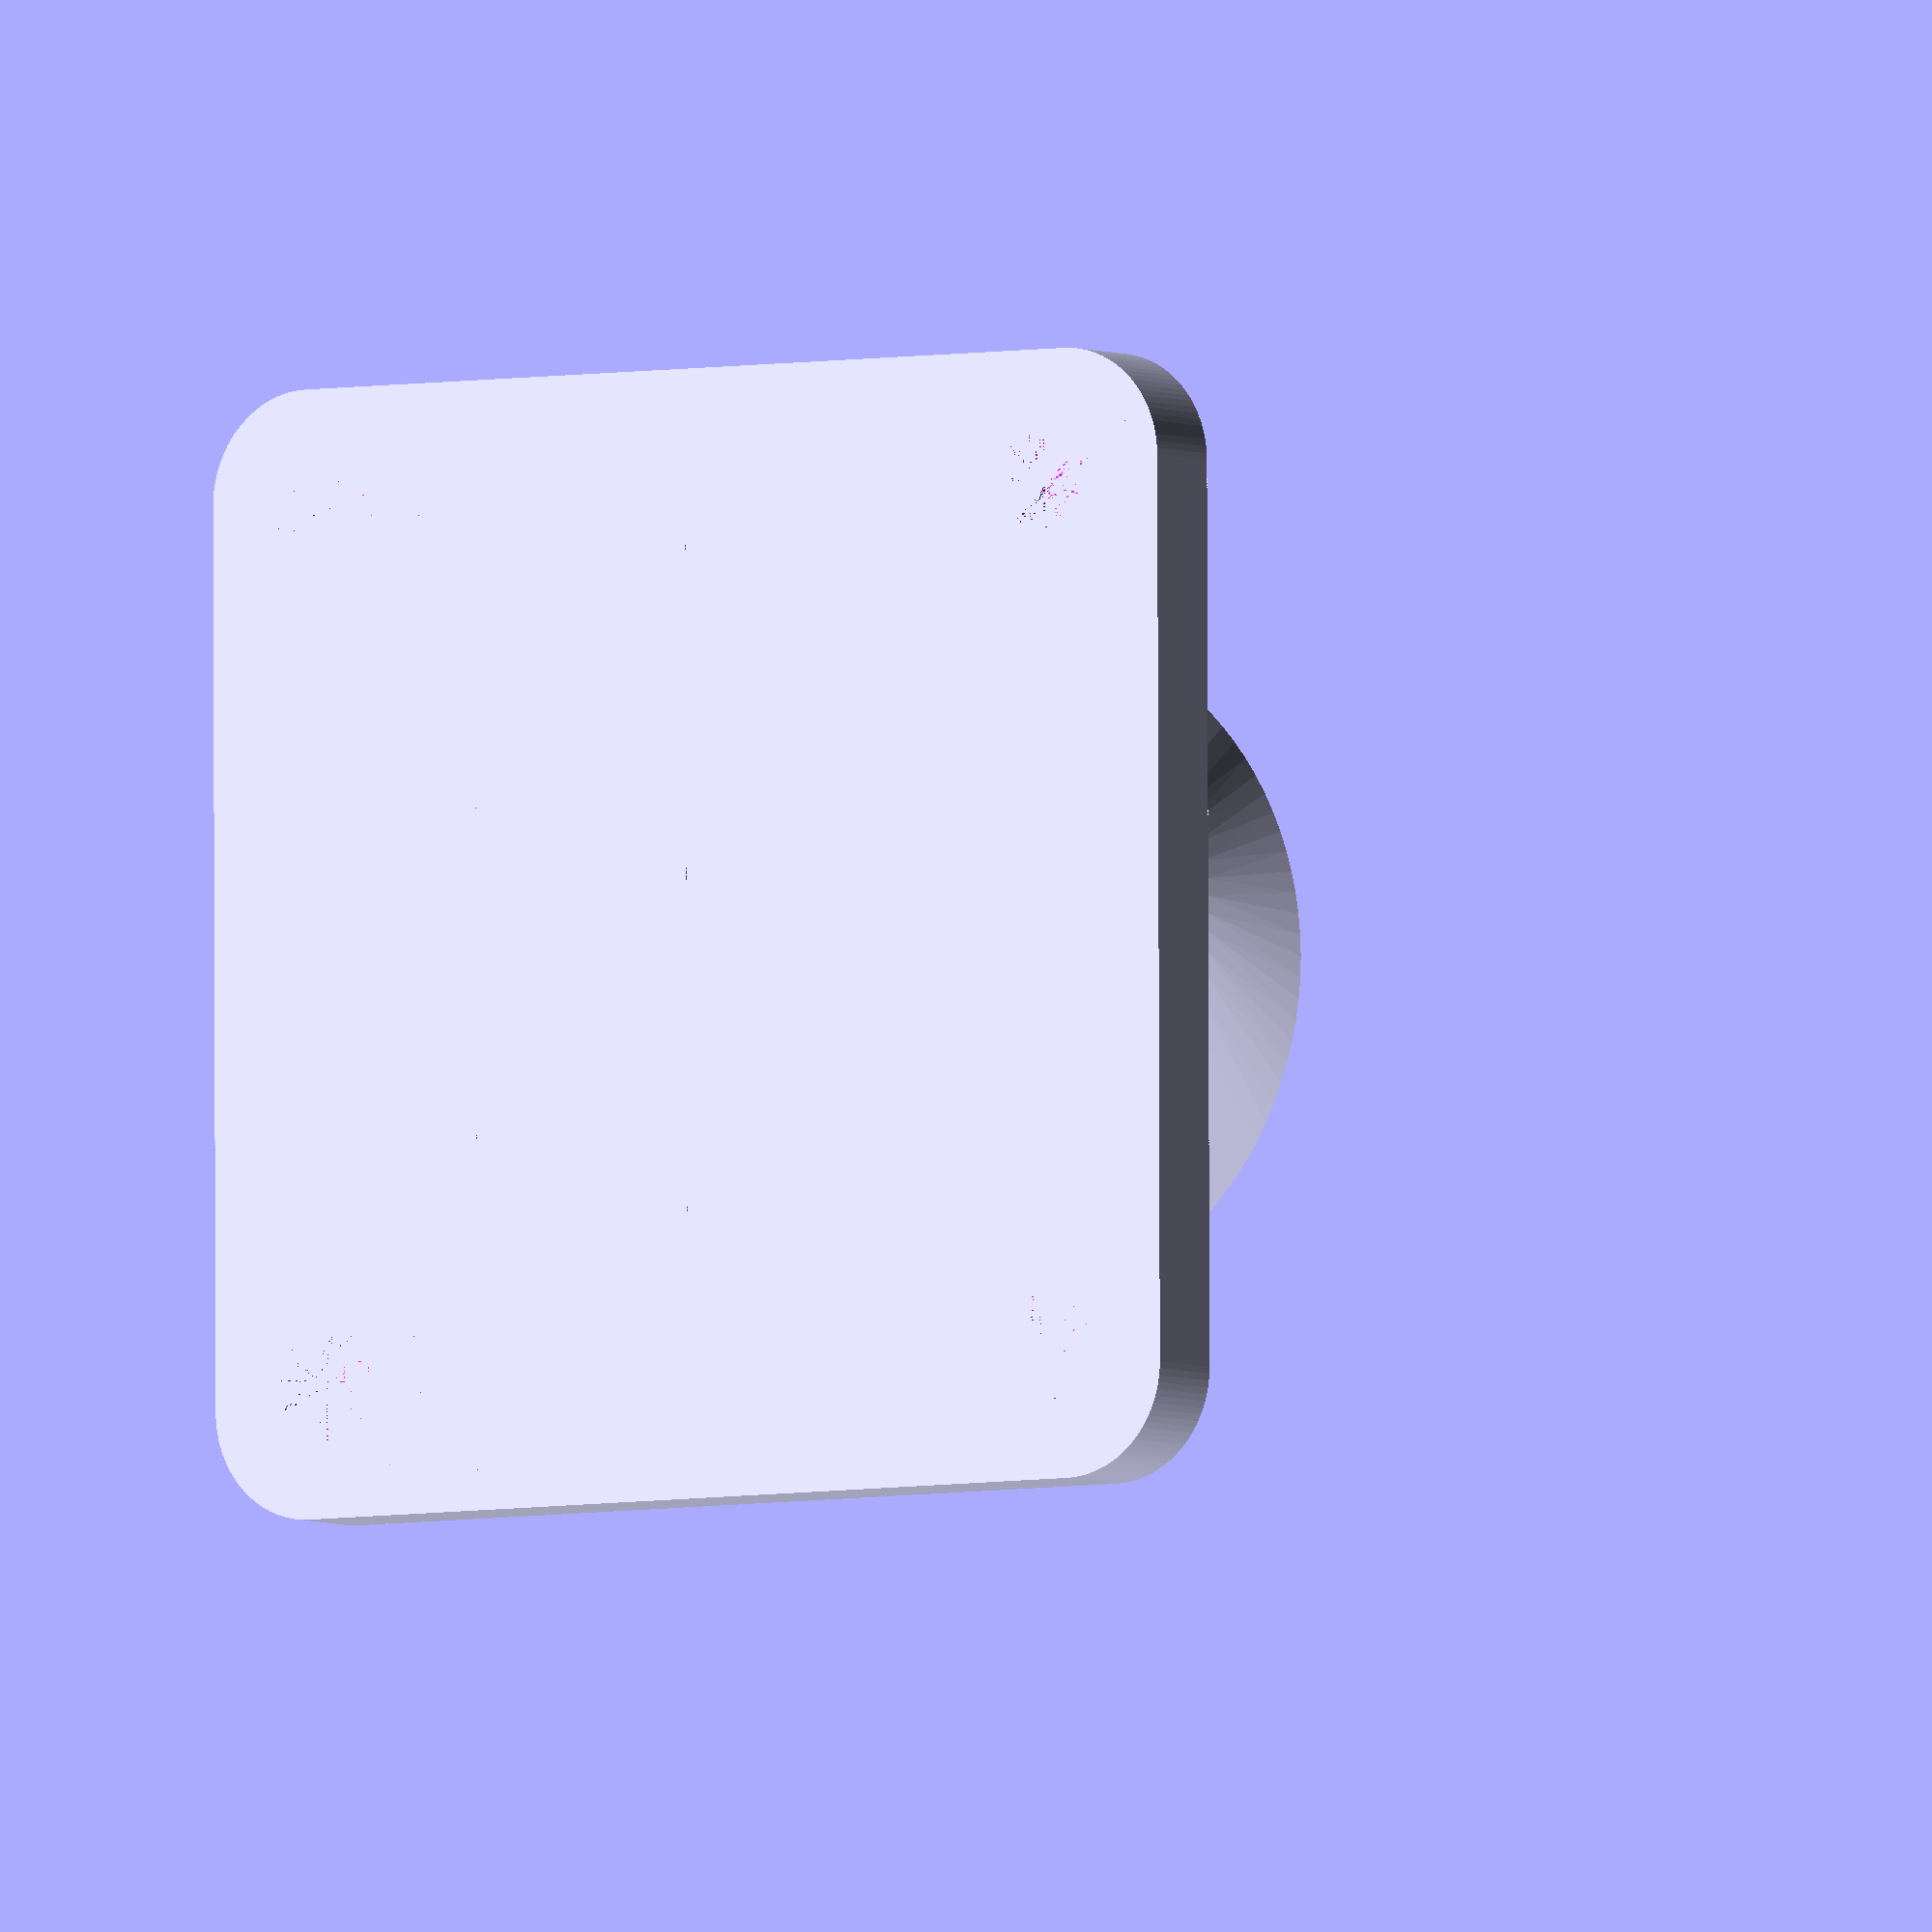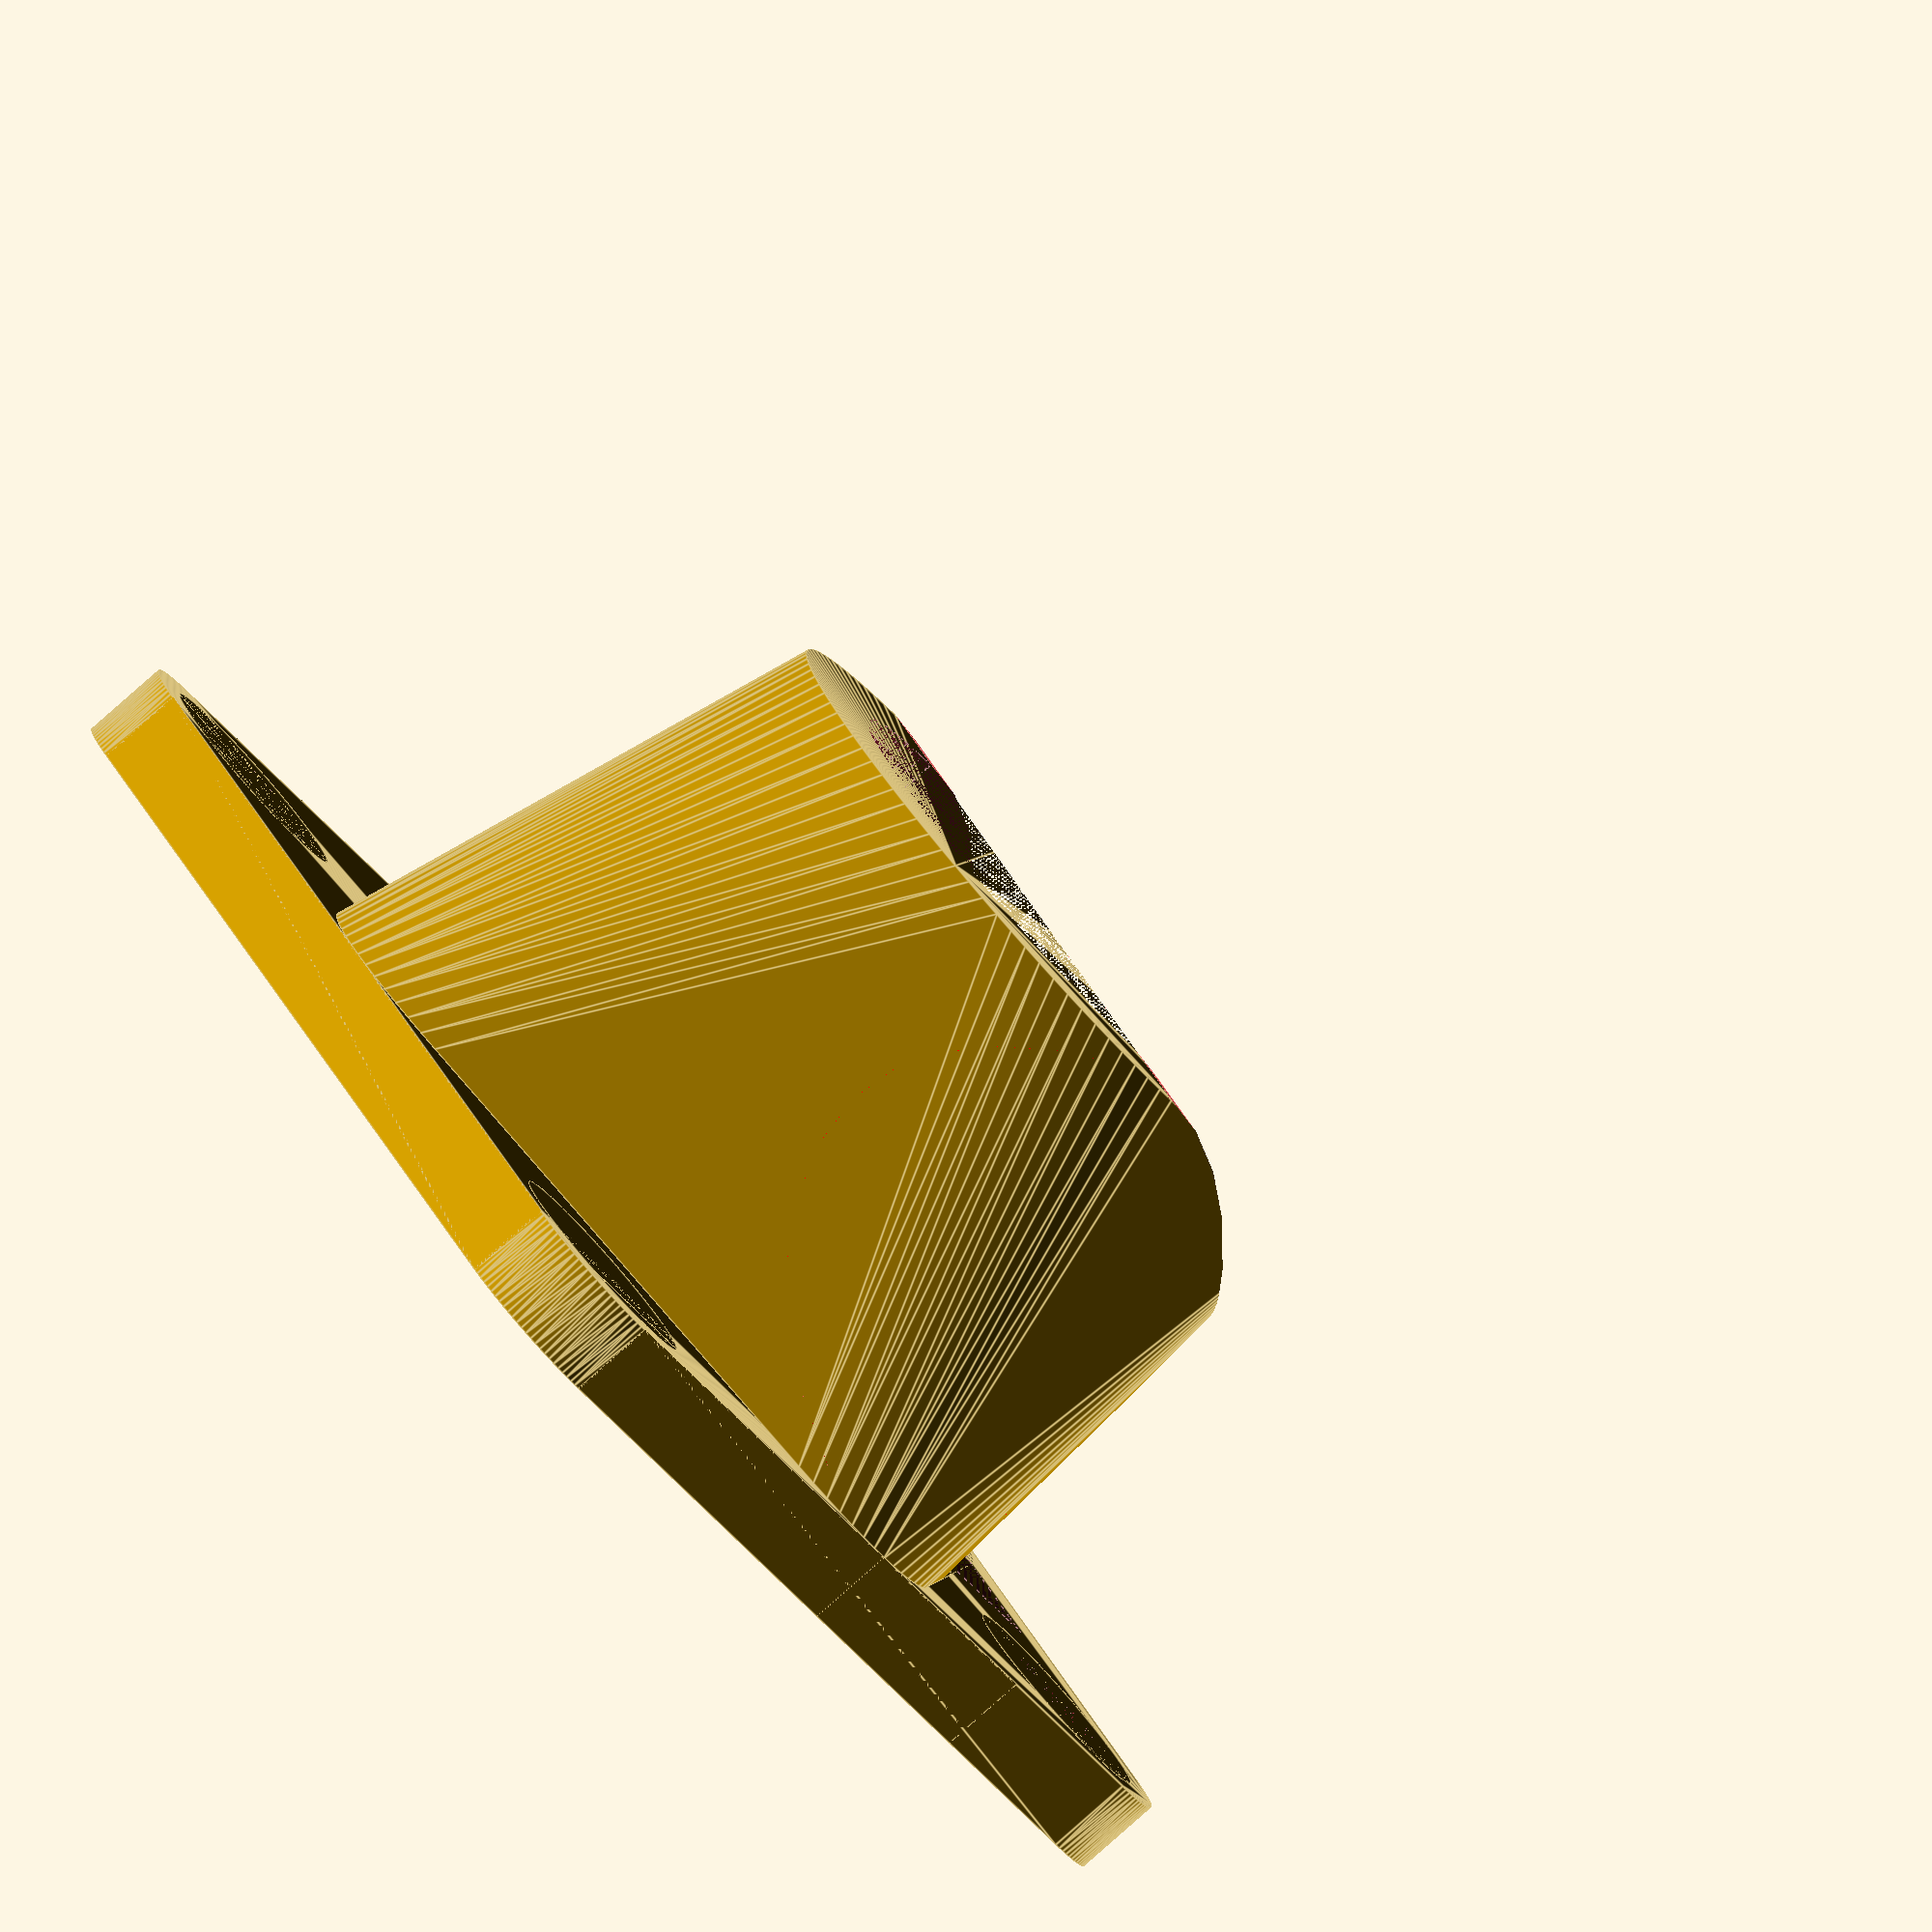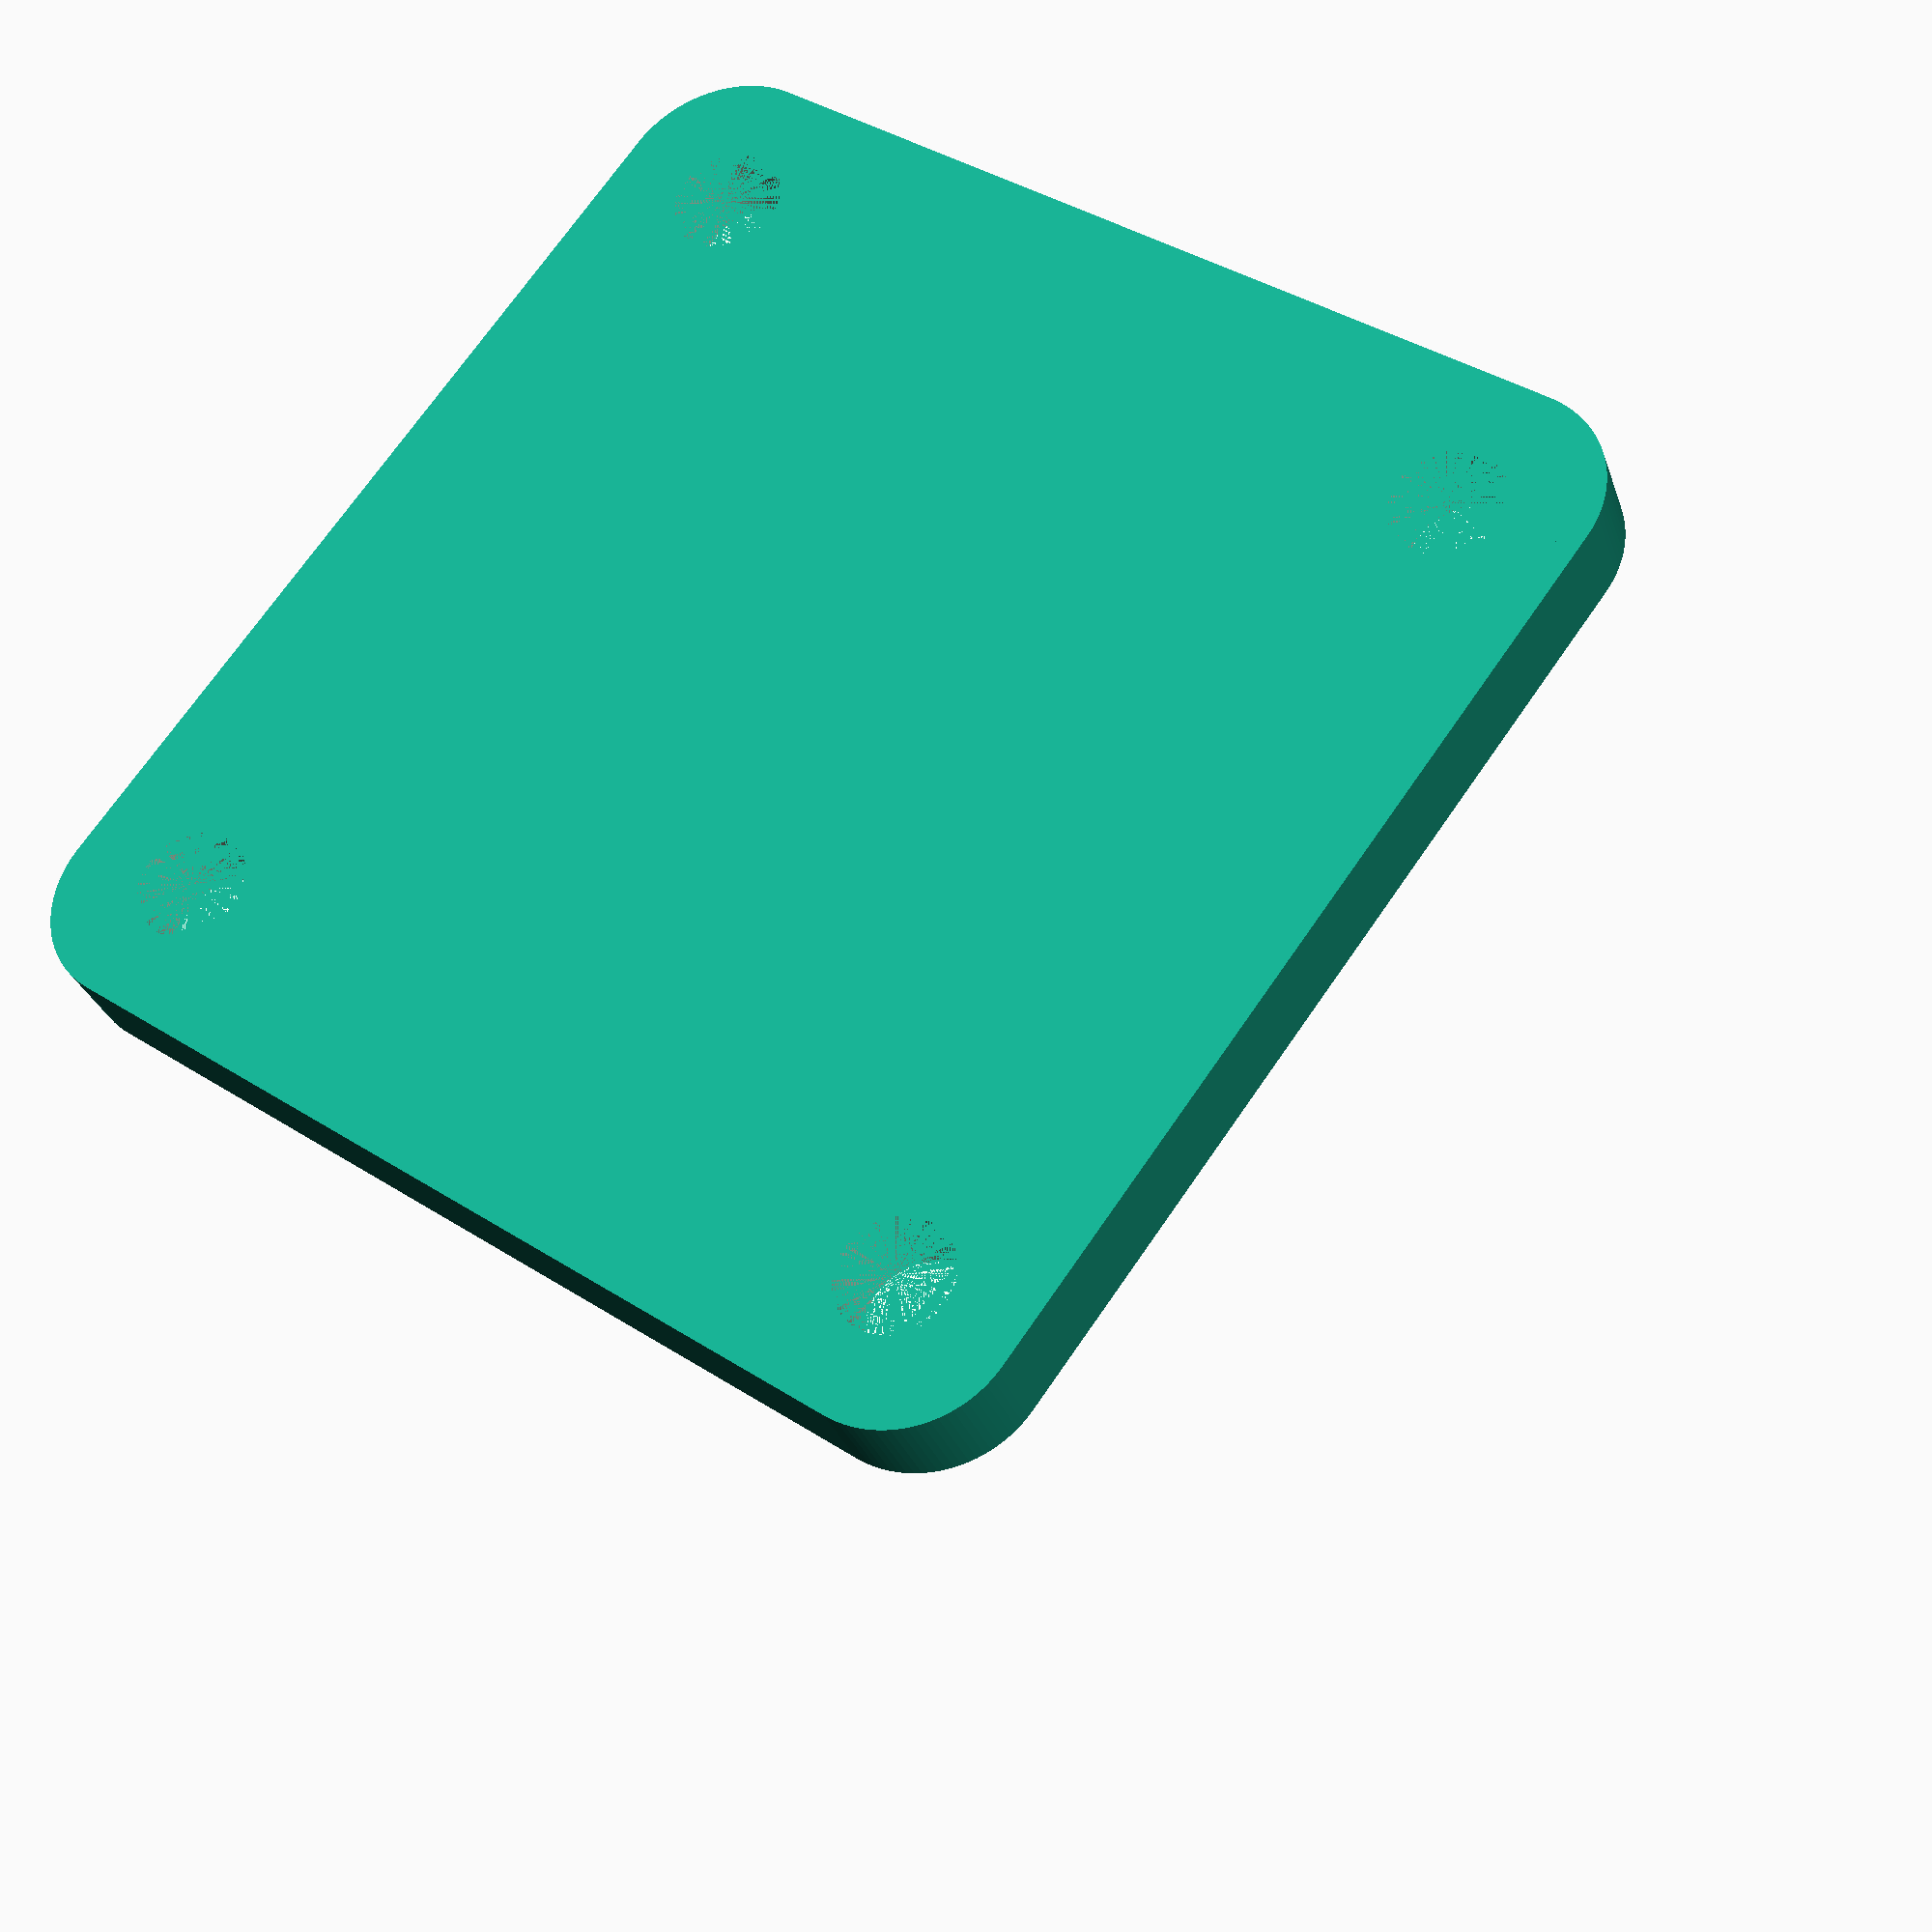
<openscad>
//OpenSCAD version 2021.01
//Mount for curtain rod spool holder for lack table 3d printer setup
//Simon Pilepich 2021-09-16

rod_diameter=22.5;

circle_resolution=100; //drop for faster renders when devving. 100 prints well
plate_width=50.5; //square plate width
hole=5; //screw holes (and relative corner radius)
thickness=4; //base and gerneral wall thickness
socket_length=rod_diameter; // how far to stick out


//base plate
base(plate_width,radius=hole, hole=hole, thickness=thickness);
//socket
intersection() {
  difference () {
    union () {
      //smoothed reinforced block
      hull() {
        translate([plate_width/2-thickness-rod_diameter/2,plate_width/2-thickness-rod_diameter/2+(rod_diameter+2*thickness)/2,thickness]) cube([rod_diameter+2*thickness,rod_diameter/2,socket_length]);
        translate([plate_width/2,plate_width/2,thickness]) scale([.5,1,1]) cylinder(socket_length, d1=plate_width,d2=rod_diameter+2*thickness, $fn = circle_resolution);
        translate([plate_width/2,plate_width/2,thickness]) scale([1,.5,1]) cylinder(socket_length, d1=plate_width,d2=rod_diameter+2*thickness, $fn = circle_resolution);
        translate([plate_width/2,plate_width/2,thickness]) tube(od=rod_diameter+2*thickness,id=rod_diameter,length=socket_length);
      }
    }
    //socket for tube
    translate([plate_width/2,plate_width/2,thickness]) cylinder(socket_length, d=rod_diameter, $fn = circle_resolution);
    //open top
    translate([plate_width/2-rod_diameter/2,plate_width/2,thickness]) cube([rod_diameter,rod_diameter,socket_length]);
    //translate([0,plate_width/2+rod_diameter/2+0,thickness]) cube([plate_width,plate_width,socket_length]);
  }
  //smooth the top half
  union() {
    //keep lower half
    cube([plate_width,plate_width/2+socket_length/2, socket_length/2+thickness]);
    //keep bottom half
    cube([plate_width,plate_width/2, socket_length*2]);
    //keep a radius edge
    color("red") translate([0,,plate_width/2,socket_length/2+thickness]) rotate([0,90,0]) scale([1,1,1]) cylinder(plate_width,d=socket_length);
  }
}


//a plate with holes in it
module base (width, radius,hole,thickness) {
    difference () {
        hull() screw_holes(2*radius,hole,thickness,width,width);
        translate([thickness/4,thickness/4,0]) screw_holes(2*radius,0,thickness,width-thickness/2,width-thickness/2);
    }
    translate([thickness/4,thickness/4,0]) screw_holes(2*radius,hole,thickness,width-thickness/2,width-thickness/2);
}

//rectangular spaces screw holes
module screw_holes(post_diameter, screw_diameter, length,x,y) {
    od = post_diameter;
    r = post_diameter/2;
    o=0;
    translate([r, r, o]) tube(od, screw_diameter, length);
    translate([x - r, y - r, o]) tube(od, screw_diameter, length);
    translate([x - r, o + r, o]) tube(od, screw_diameter, length);
    translate([o + r, y - r, o]) tube(od, screw_diameter, length);
}

//a hollow cylider   
module tube(od, id, length) {
    difference() {
        cylinder(length, r = od / 2, $fn = circle_resolution);
        cylinder(length, r = id / 2, $fn = circle_resolution);
    }
}
</openscad>
<views>
elev=4.4 azim=90.2 roll=213.6 proj=o view=wireframe
elev=261.9 azim=232.4 roll=228.5 proj=o view=edges
elev=30.5 azim=233.6 roll=197.0 proj=p view=wireframe
</views>
